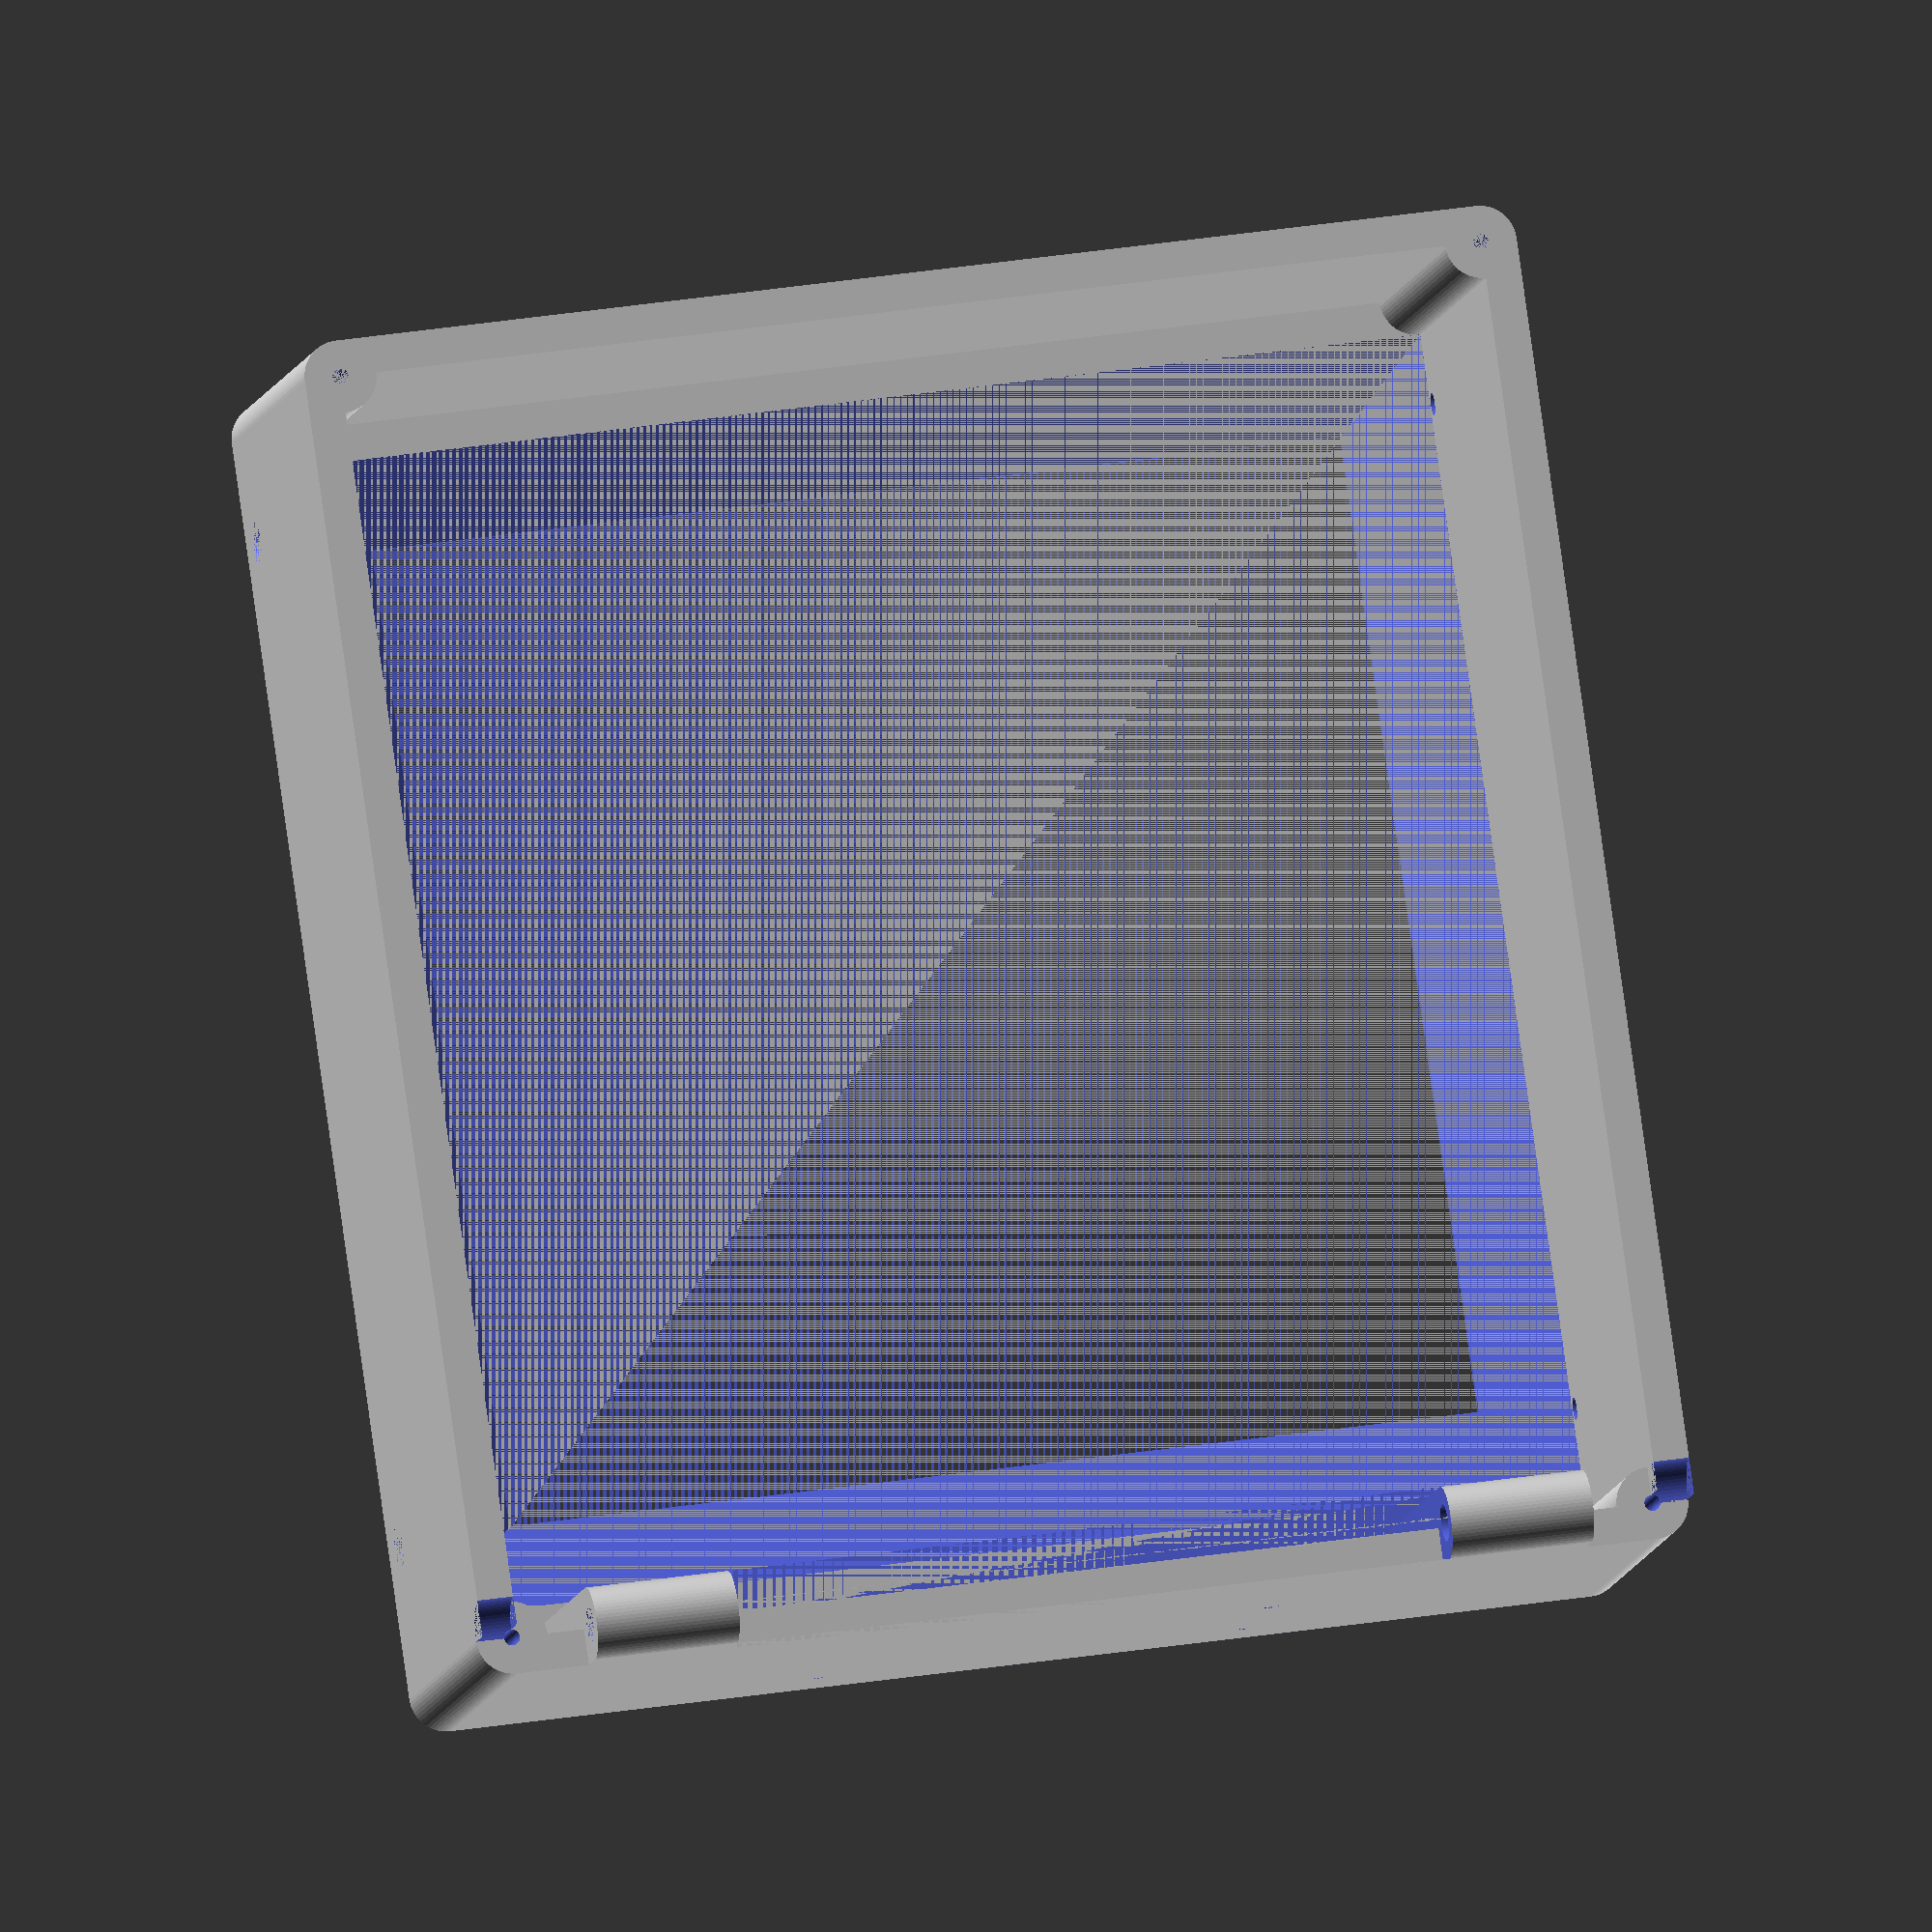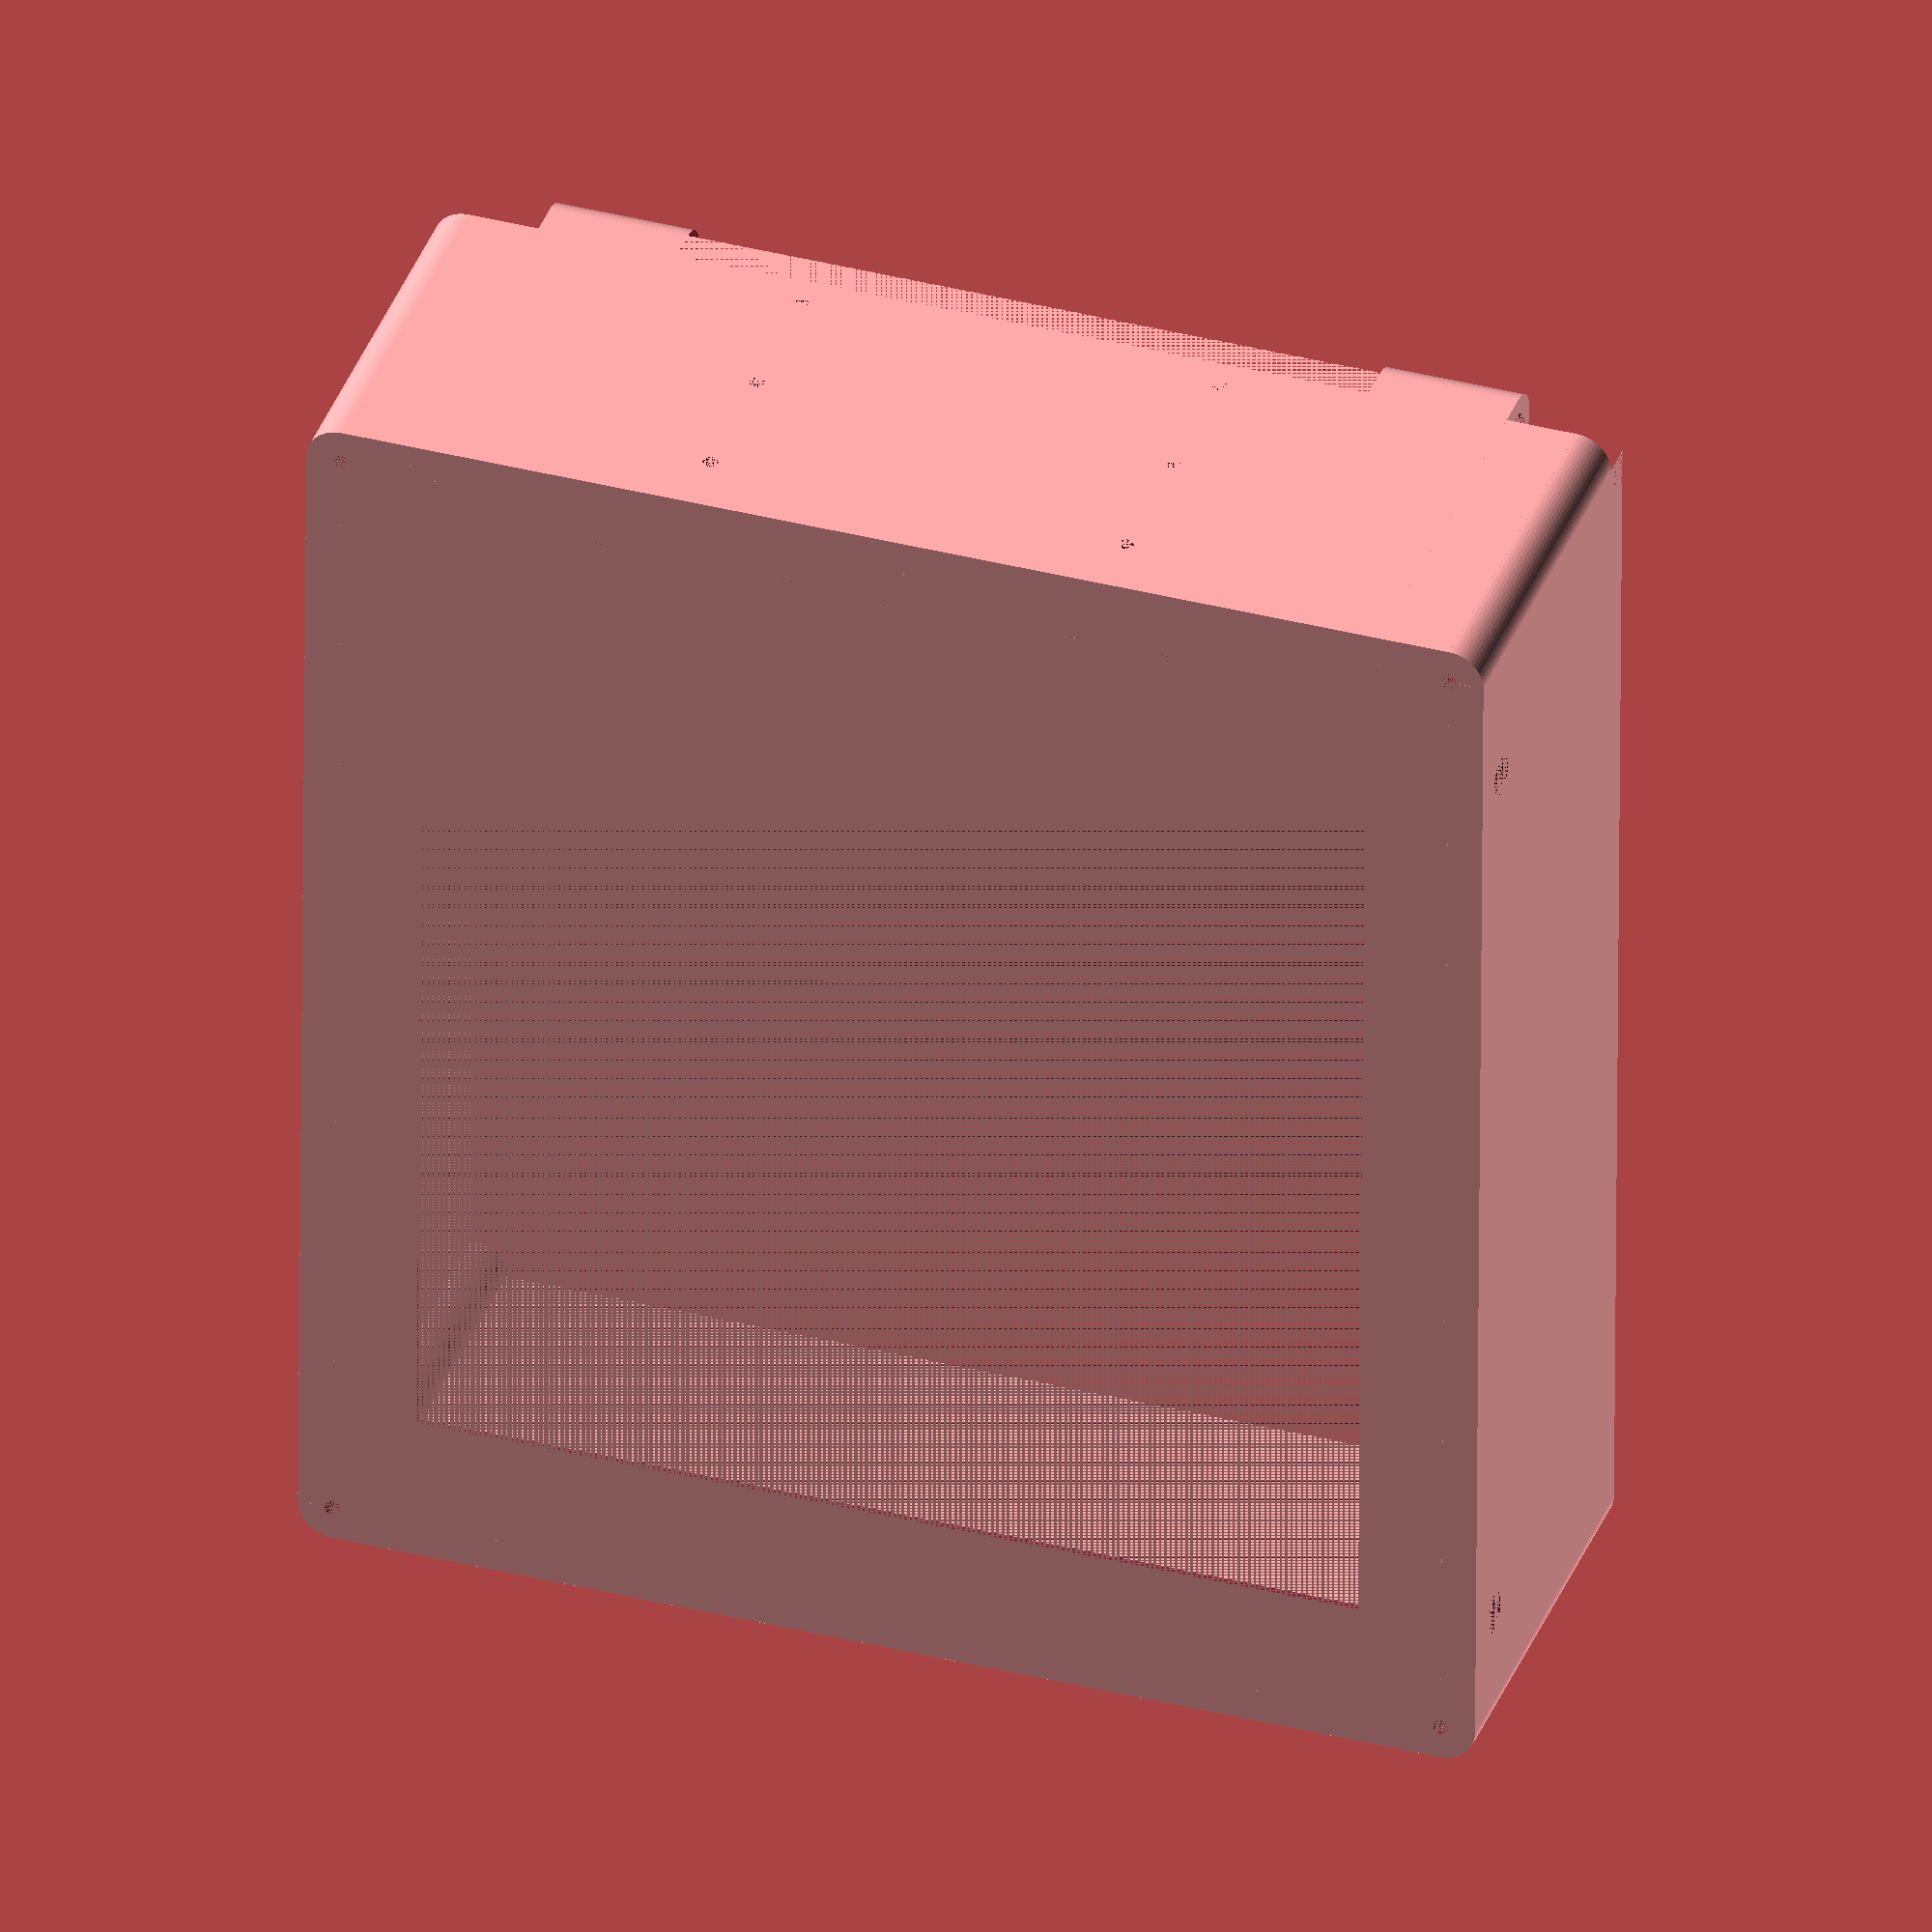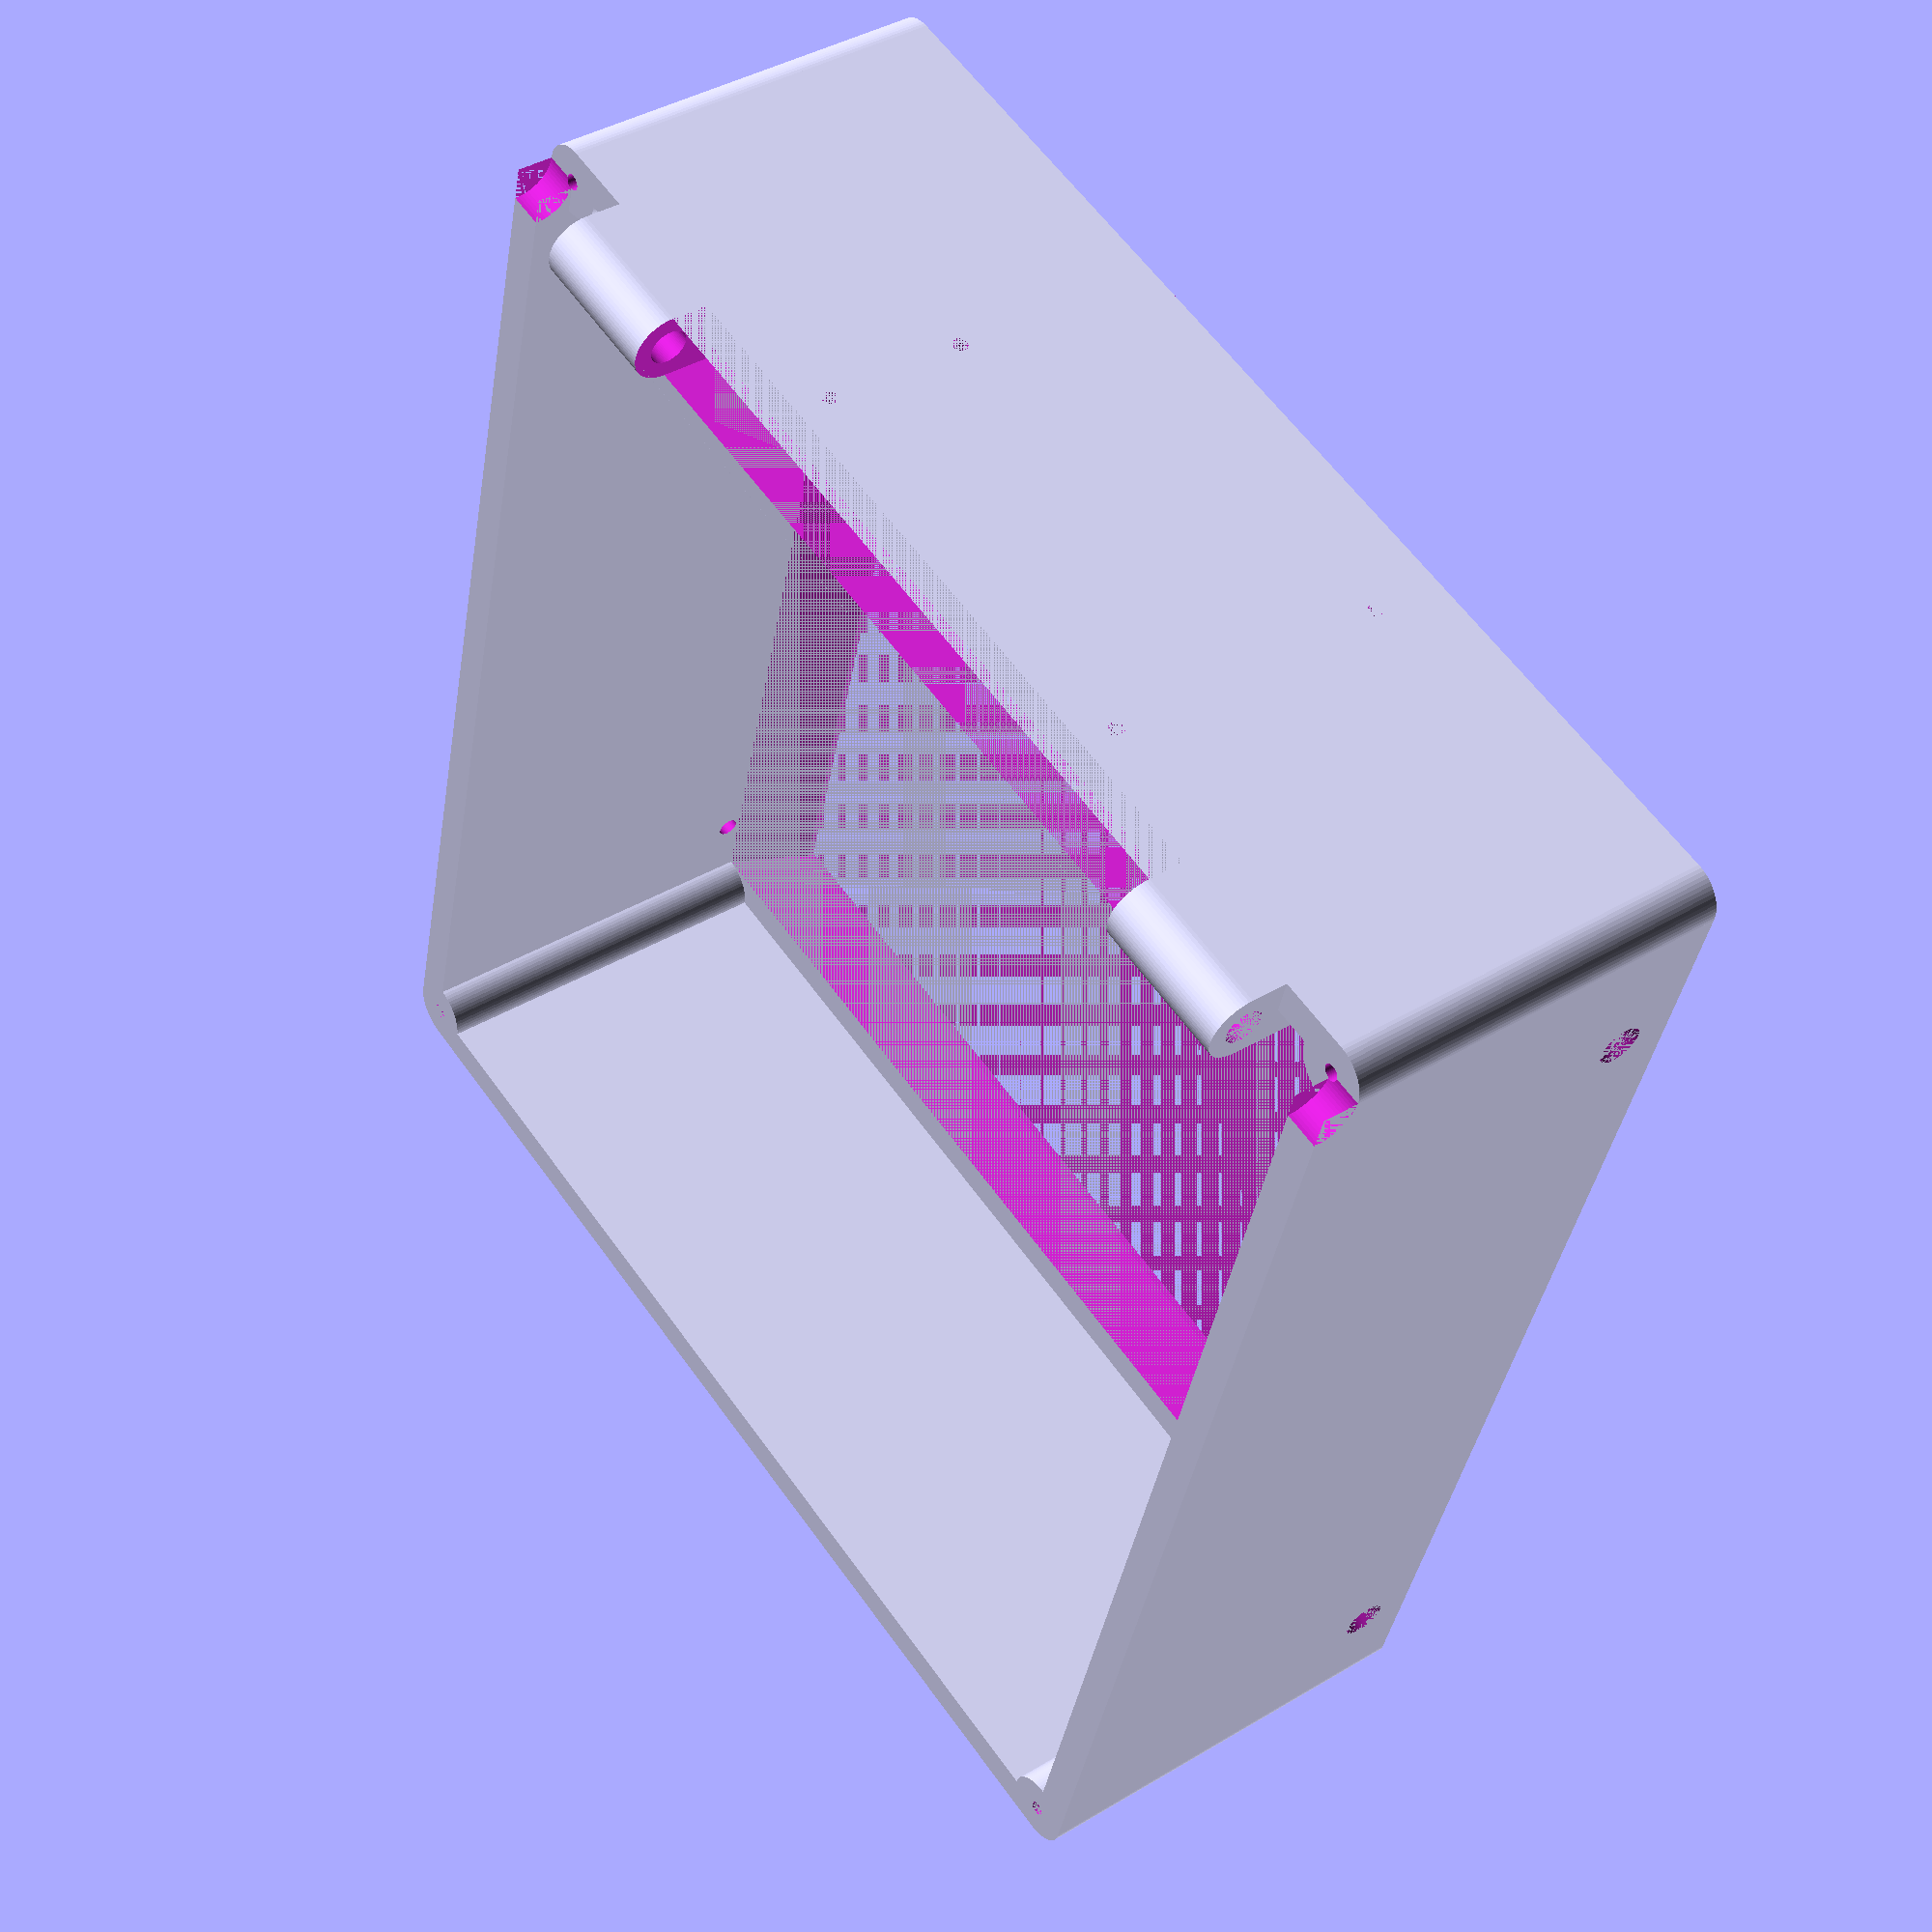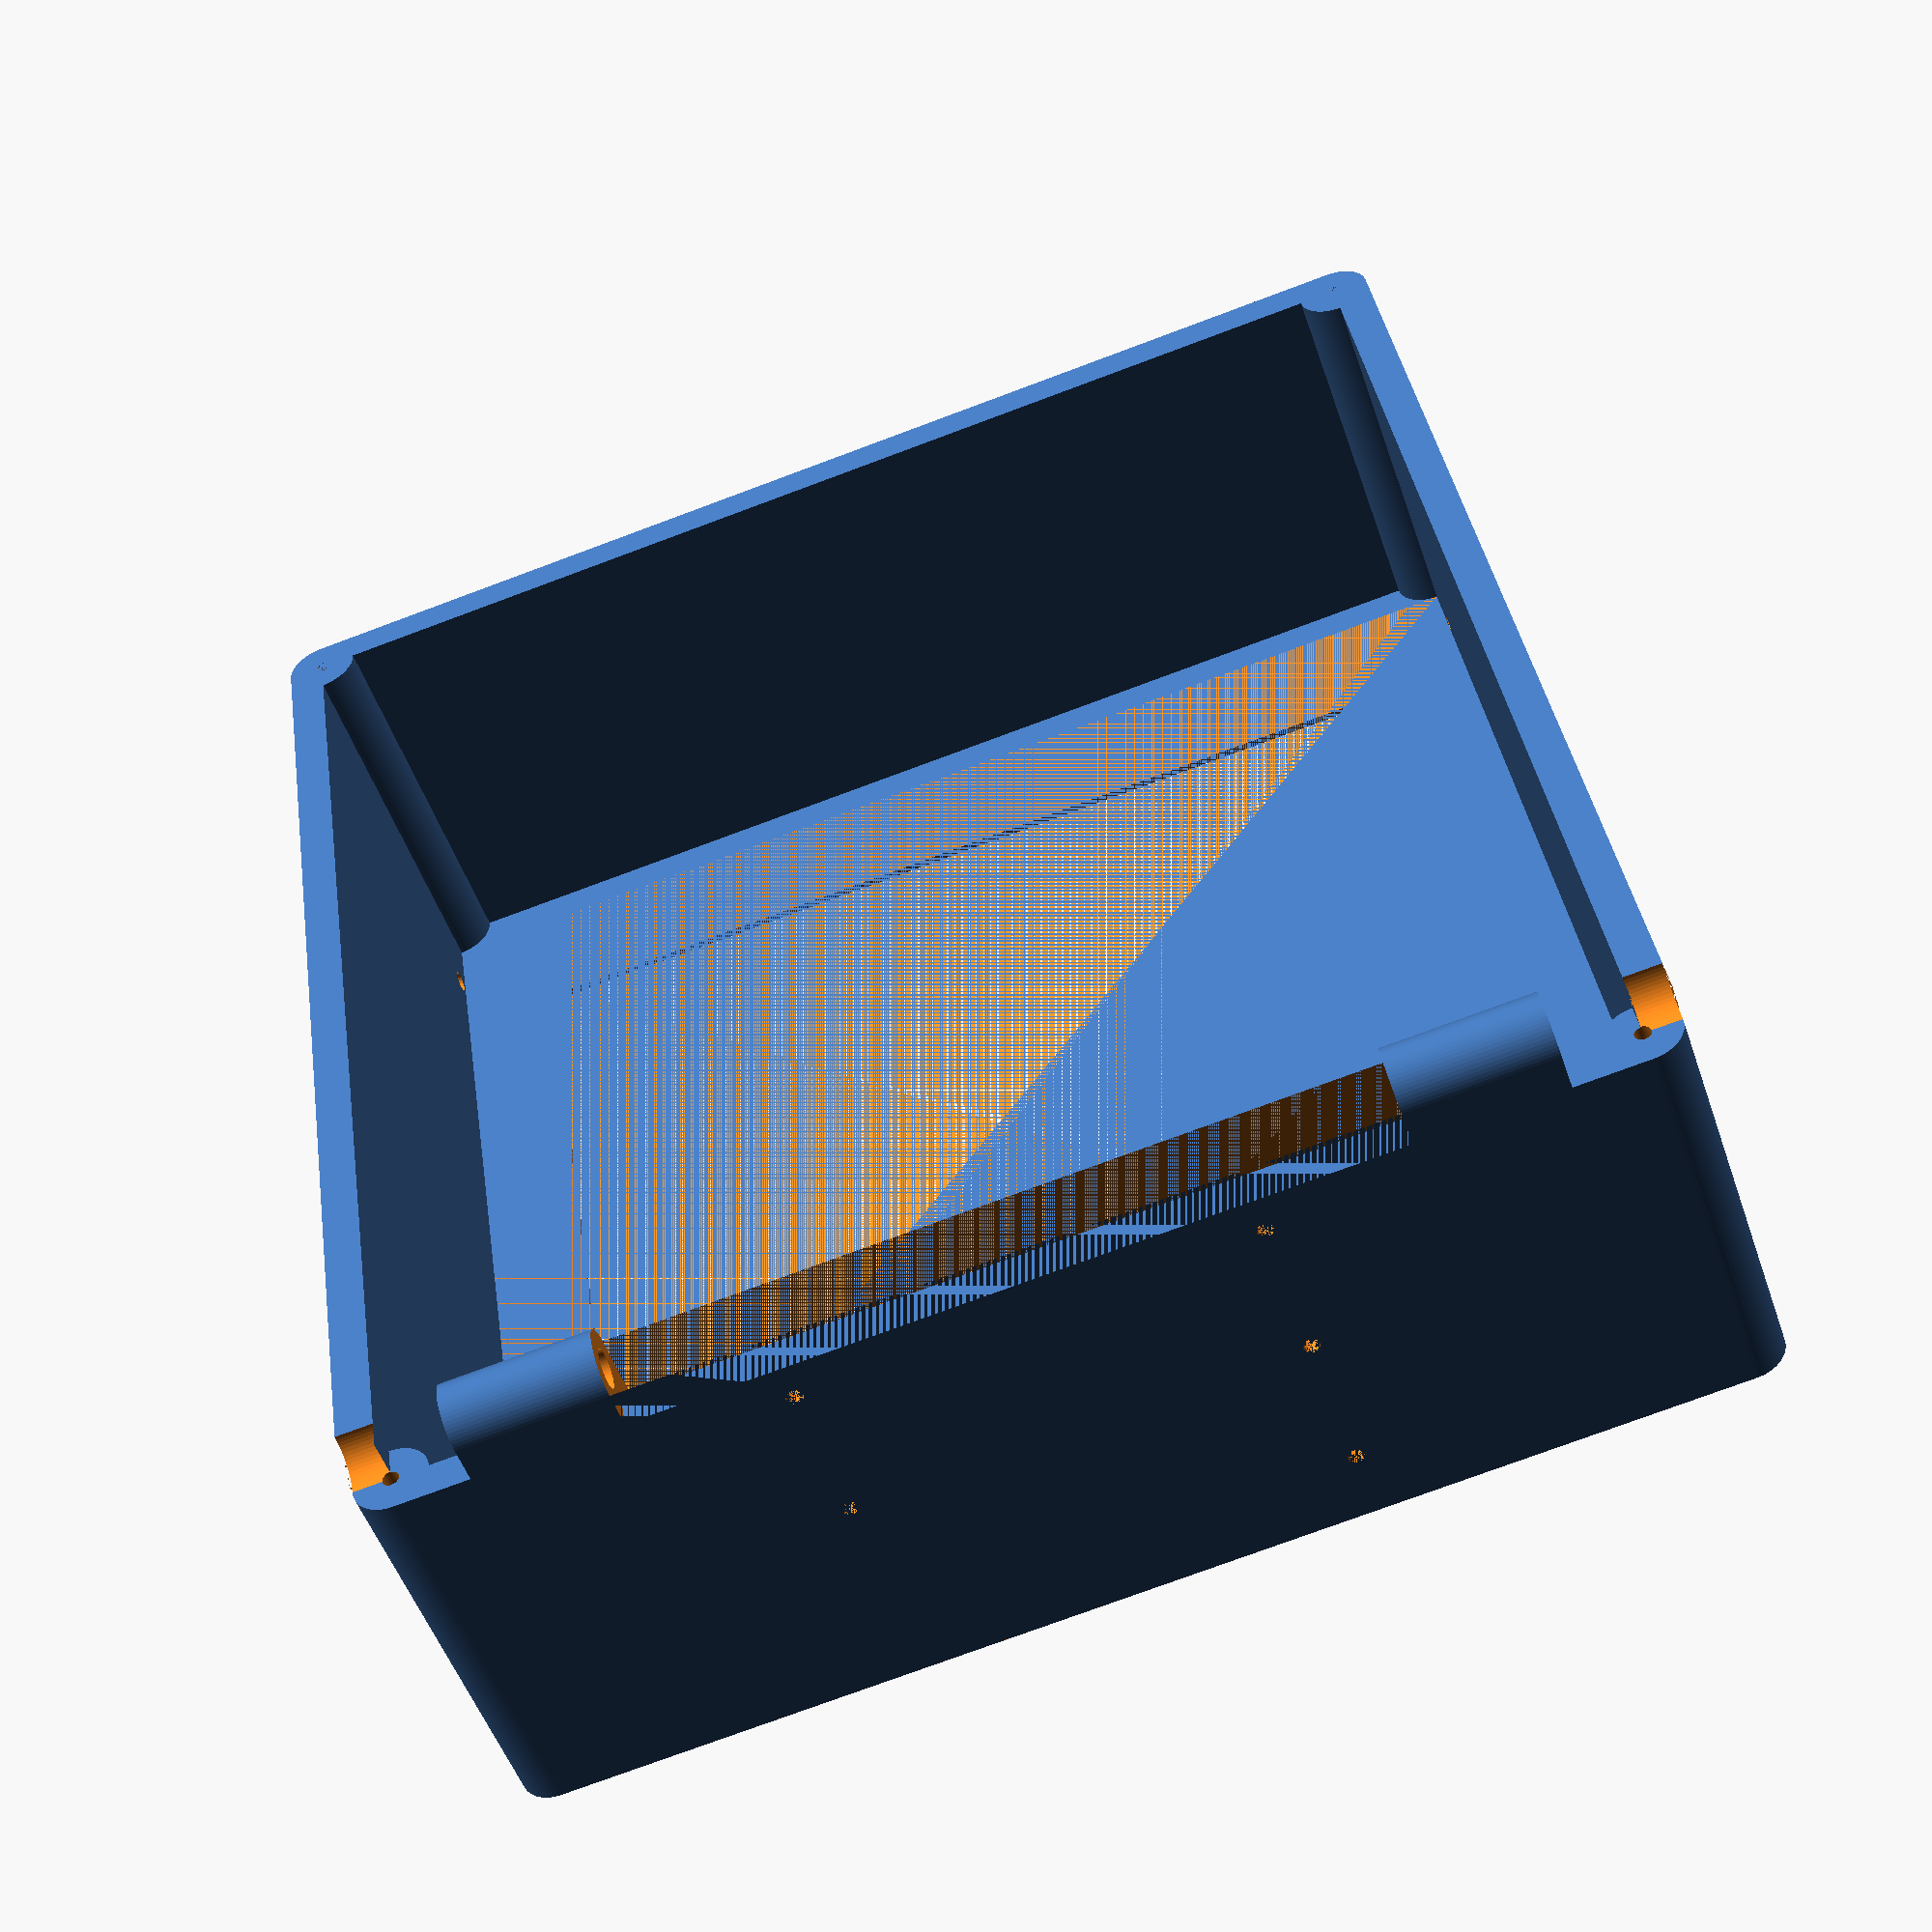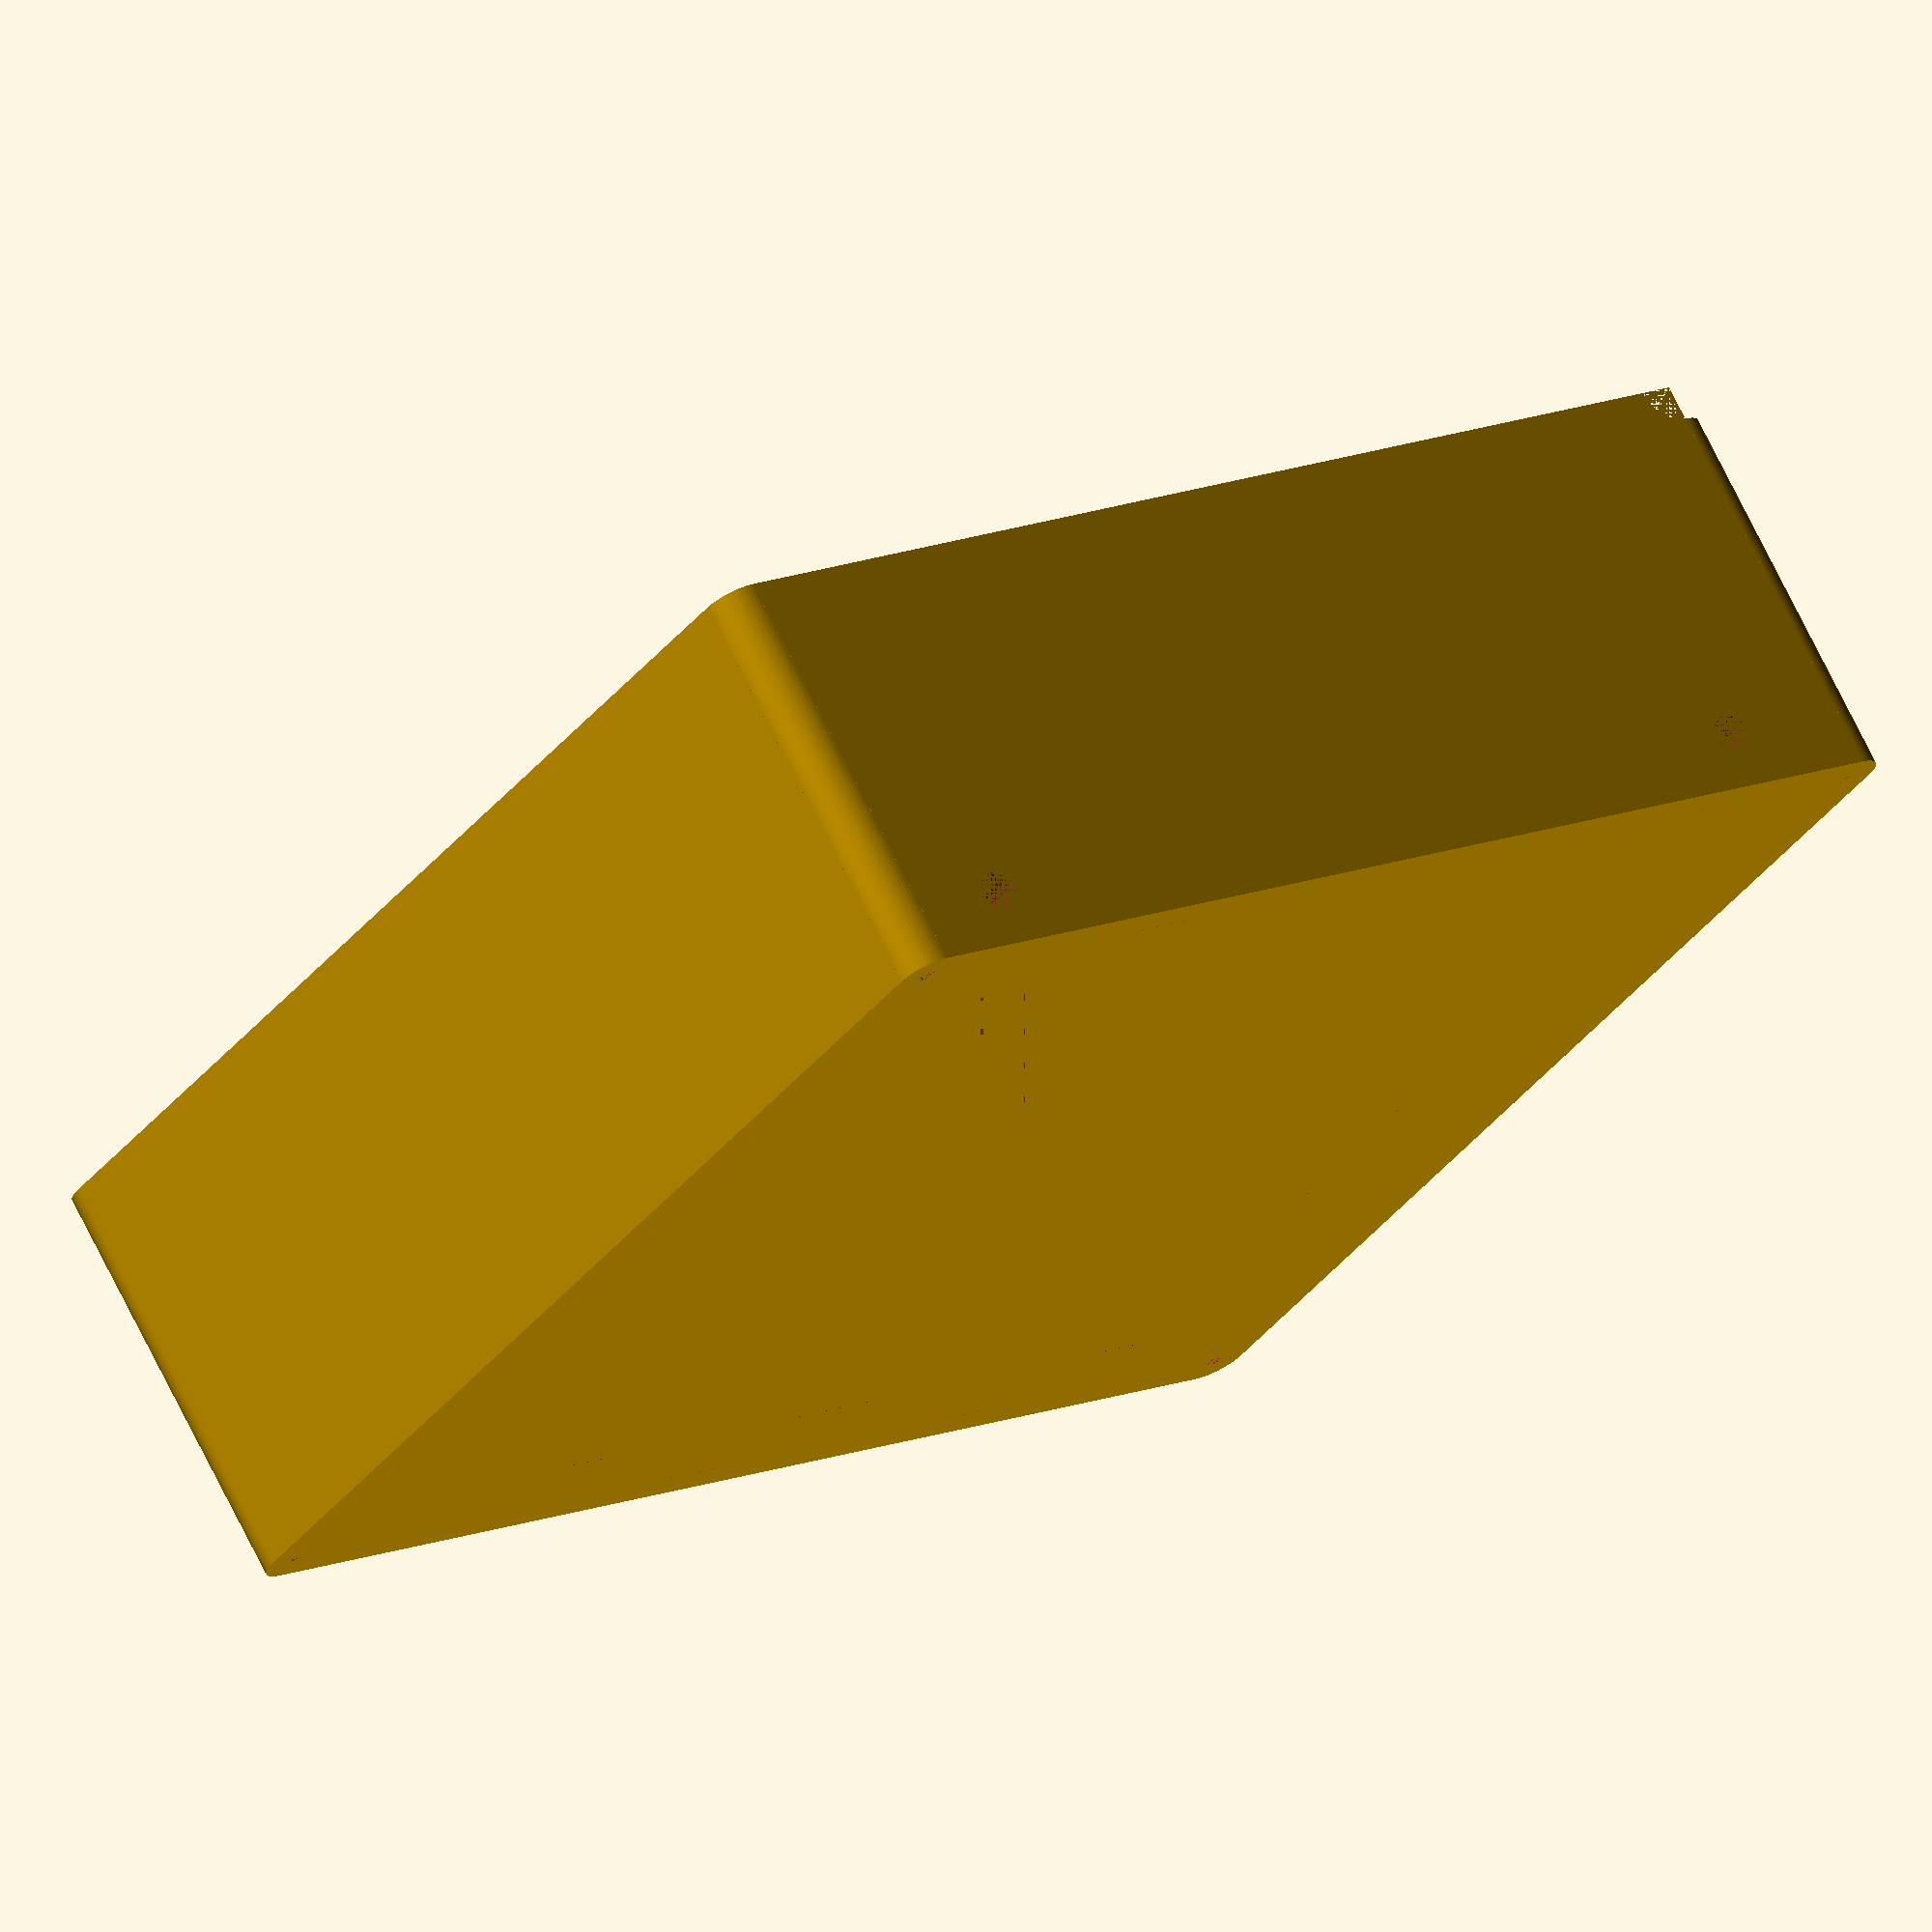
<openscad>
// some variables
$fn = 64; // we are using 64 fragments for cylinders and similar objects

vTolerance = 0.2;


// our outer frame measurements

// bellows frame is 160x160, so we need at least 160x170 (because of the edge bolts)
vOuterFrame_length = 175; // on X-axis
vOuterFrame_width = 160; // on Y-axis
vOuterFrame_height = 60; // on Z-axis; 60 is probably the minimum
vOuterFrameStrength = 5;

// we are centering our model (kind of) for easier calculations 
vOuterFrame_offsetXneg = (vOuterFrame_length+5)/2;
vOuterFrame_offsetXpos = (vOuterFrame_length-5)/2;
vOuterFrame_offsetY = vOuterFrame_width/2;

// our edges depend on the wall strength
vEdgeBoltDiameter = 2*vOuterFrameStrength;
vEdgeBoltHole = 2+vTolerance;



// cutout on the back for the bellows frame
vBackCutout_length = 136;
vBackCutout_width = 136;
vBackCutout_height = 3;
vBackCutout_offsetX = -vBackCutout_length/2;
vBackCutout_offsetY = -vBackCutout_width/2;
vBackCutout_offsetZ = 0;

// we will use a raw cylinder with 4 fragments for the cutout, so we have to calculate the diameters
vBellowsFrameLower_length = 136;
vBellowsFrameUpper_length = 160;
vBellowsFrameCutoutLower_d = sqrt(2*pow(vBellowsFrameLower_length,2));
vBellowsFrameCutoutUpper_d = sqrt(2*pow(vBellowsFrameUpper_length,2));
vBellowsFrameCutout_h = 5;
vBellowsFrameCutout_offsetX = 0;
vBellowsFrameCutout_offsetY = 0;
vBellowsFrameCutout_offsetZ = 1;

vBellowsScrewHole_d = 3;
vBellowsScrewHole_h = vOuterFrame_width+(2*vOuterFrameStrength);
vBellowsScrewSinking_d1 = 6;
vBellowsScrewSinking_h = vBellowsScrewSinking_d1/2;
vBellowsScrewHole_offsetX = 70;
vBellowsScrewHole_offsetY = vBellowsScrewHole_h/2;
vBellowsScrewHole_offsetZ = 8;


// hinges
vHingeOuter_width = vOuterFrame_width-(4*vOuterFrameStrength)-vTolerance;
vHingeInner_width = vHingeOuter_width-(8*vOuterFrameStrength)+vTolerance;
vHingeSingle_width = (vHingeOuter_width-vHingeInner_width)/2;
vHingeBase_length = 2*vOuterFrameStrength;
vHingeBase_height = vOuterFrame_height;
vHingeHole = 5+vTolerance;
vHinge_offsetX = (vOuterFrame_length/2)-vOuterFrameStrength;
vHinge_offsetY = vHingeOuter_width/2;

vHingeWallCutout_d = vHingeBase_length;
vHingeWallCutout_h = vOuterFrameStrength;
vHingeWallCutout_offsetX = vOuterFrame_offsetXneg;
vHingeWallCutout_offsetY = vOuterFrame_offsetY;
vHingeWallCutout_offsetZ = vOuterFrame_height;

// Screwholes for the stabilizing lid
vLidHole_d = 2+vTolerance;
//vLidHole_h = 10;
vLidHole_h = vOuterFrameStrength;
vLidHoleCount_x = 3;
vLidHoleDist_x = 20;
vLidHoleCount_y = 2;
vLidHoleDist_y = 60;

vLid_length = 60;
vLid_width  = vLidHoleDist_y+30;
vLidBase_height = 3;
vLidTotal_height = 8;
vLid_offsetX = 0;
vLid_offsetY = -vLid_width/2;
vLid_offsetZ = 0;



vLidHoleRow_length = (vLidHoleCount_x-1)*vLidHoleDist_x;
vLidHoleRow_offsetX = -vOuterFrame_offsetXneg;
vLidHoleRow_offsetY = vLidHoleDist_y/2;
vLidHoleRow_offsetZ = (vOuterFrame_height-vLidHoleRow_length)/2; 


module roof(l, w, h){
    polyhedron(
        points=[
            [0,0,0],
            [l,0,0],
            [l,w,0],
            [0,w,0],
            [l/2,0,h],
            [l/2,w,h]
            ],
        faces=[
            [0,1,2,3],
            [0,4,1],
            [1,4,5,2],
            [2,5,3],
            [3,5,4,0]
            ]
            );
    }

//roof(20, 10, 15);

module wedge(l, w, h) {
    polyhedron(
            points=[
                [0,0,0],
                [l,0,0],
                [0,w,0],
                [0,0,h],
                [l,0,h],
                [0,w,h]
            ],
            faces=[
                [0,1,2],
                [0,3,4,1],
                [1,4,5,2],
                [2,5,3,0],
                [3,5,4]
            ]
    );
   }    
//wedge(20, 30, 40);

module tube(d1, d2, h) {
    difference() {
        cylinder(d=d1, h=h);
        cylinder(d=d2, h=h);
        }
    }

















difference(){
    union(){
        // we want to have rounded edges
        
        // edge bolt1
        translate([-vOuterFrame_offsetXneg, -vOuterFrame_offsetY, 0])
        cylinder(d=vEdgeBoltDiameter, h=vOuterFrame_height-vOuterFrameStrength);
        
        // edge bolt2
        translate([-vOuterFrame_offsetXneg, vOuterFrame_offsetY, 0])
        cylinder(d=vEdgeBoltDiameter, h=vOuterFrame_height-vOuterFrameStrength);
                    
        // edge bolt3
        translate([vOuterFrame_offsetXpos, -vOuterFrame_offsetY, 0])
        cylinder(d=vEdgeBoltDiameter, h=vOuterFrame_height);
        
        // edge bolt4
        translate([vOuterFrame_offsetXpos, vOuterFrame_offsetY, 0])
        cylinder(d=vEdgeBoltDiameter, h=vOuterFrame_height);
        
        // bottom wall -x _offset
        translate([-vOuterFrame_offsetXneg-vOuterFrameStrength, -vOuterFrame_offsetY, 0])
        cube([vOuterFrameStrength, vOuterFrame_width, vOuterFrame_height-vOuterFrameStrength]);
        
        // top wall +x _offset
        translate([vOuterFrame_offsetXpos, -vOuterFrame_offsetY, 0])
        cube([vOuterFrameStrength, vOuterFrame_width, vOuterFrame_height]);
        
        // left wall -y _offset
        translate([-vOuterFrame_offsetXneg, -vOuterFrame_offsetY-vOuterFrameStrength, 0])
        cube([vOuterFrame_length, vOuterFrameStrength, vOuterFrame_height]);
        
        // right wall +y _offset
        translate([-vOuterFrame_offsetXneg, vOuterFrame_offsetY, 0])
        cube([vOuterFrame_length, vOuterFrameStrength, vOuterFrame_height]);

        // back
        translate([-vOuterFrame_offsetXneg, -vOuterFrame_offsetY, 0])
            cube([vOuterFrame_length, vOuterFrame_width, vBellowsFrameCutout_h+vBellowsFrameCutout_offsetZ]);
            
        
                
        // hinges for the front lid
        translate([-vOuterFrame_offsetXneg-vOuterFrameStrength, -vHinge_offsetY, 0 ])
        difference(){
            union(){
                cube([vHingeBase_length, vHingeOuter_width, vHingeBase_height]);
                translate([vHingeBase_length/2, 0, vHingeBase_height])
                rotate([0, 90, -270])
                cylinder(d=vHingeBase_length, h=vHingeOuter_width);
            };
            // subtracting the hole
            translate([vHingeBase_length/2, 0, vHingeBase_height])
            rotate([0, 90, -270])
            cylinder(d=vHingeHole, h=vHingeOuter_width);
            
            // subtracting the inner block
            translate([0, vHingeSingle_width, 0])
            cube([vHingeBase_length, vHingeInner_width, vHingeBase_height+vOuterFrameStrength]);
            

        };
        
               
        
    };
    
    
    
    // cutout for bellows frame
    // upper bellows cutout (cylinder with only 4 fragments)
    translate([vBellowsFrameCutout_offsetX, vBellowsFrameCutout_offsetY, vBellowsFrameCutout_offsetZ])
        rotate([0,0,45])
            cylinder(d1=vBellowsFrameCutoutLower_d, d2=vBellowsFrameCutoutUpper_d, h=vBellowsFrameCutout_h, $fn=4);
    
    translate([vBackCutout_offsetX, vBackCutout_offsetY, vBackCutout_offsetZ])
            cube([vBackCutout_length, vBackCutout_width, vBackCutout_height]);
    
    
    // screw holes for bellows frame
    // horizontal screwholes
    translate([vBellowsScrewHole_offsetX, -vBellowsScrewHole_offsetY, vBellowsScrewHole_offsetZ])
        rotate([-90, 0, 0])
            cylinder(d=vBellowsScrewHole_d, h=vBellowsScrewHole_h);
    translate([-vBellowsScrewHole_offsetX, -vBellowsScrewHole_offsetY, vBellowsScrewHole_offsetZ])
        rotate([-90, 0, 0])
            cylinder(d=vBellowsScrewHole_d, h=vBellowsScrewHole_h);
    
    // sinkings for the bellows screw holes        
    // horizontal
    translate([vBellowsScrewHole_offsetX, -vBellowsScrewHole_offsetY, vBellowsScrewHole_offsetZ])
        rotate([-90, 0, 0])
            cylinder(d1=vBellowsScrewSinking_d1, h=vBellowsScrewSinking_h);
    translate([-vBellowsScrewHole_offsetX, -vBellowsScrewHole_offsetY, vBellowsScrewHole_offsetZ])
        rotate([-90, 0, 0])
            cylinder(d1=vBellowsScrewSinking_d1, h=vBellowsScrewSinking_h);
    translate([vBellowsScrewHole_offsetX, vBellowsScrewHole_offsetY, vBellowsScrewHole_offsetZ])
        rotate([90, 0, 0])
            cylinder(d1=vBellowsScrewSinking_d1, h=vBellowsScrewSinking_h);
    translate([-vBellowsScrewHole_offsetX, vBellowsScrewHole_offsetY, vBellowsScrewHole_offsetZ])
        rotate([90, 0, 0])
            cylinder(d1=vBellowsScrewSinking_d1, h=vBellowsScrewSinking_h);        
    
    // cutout for the hinges
    translate([-vHingeWallCutout_offsetX, vHingeWallCutout_offsetY, vHingeWallCutout_offsetZ])
        rotate([-90, 0, 0])
            cylinder(d=vHingeWallCutout_d, h=vHingeWallCutout_h);
    translate([-vHingeWallCutout_offsetX, -vHingeWallCutout_offsetY, vHingeWallCutout_offsetZ])
        rotate([90, 0, 0])
            cylinder(d=vHingeWallCutout_d, h=vHingeWallCutout_h);
    
    // we have to drill holes into our edge bolts
    
    // edge hole1
    translate([-vOuterFrame_offsetXneg, -vOuterFrame_offsetY, 0])
    cylinder(d=vEdgeBoltHole, h=vOuterFrame_height);
    
    // edge hole2
    translate([-vOuterFrame_offsetXneg, vOuterFrame_offsetY, 0])
    cylinder(d=vEdgeBoltHole, h=vOuterFrame_height);
            
    // edge hole3
    translate([vOuterFrame_offsetXpos, -vOuterFrame_offsetY, 0])
    cylinder(d=vEdgeBoltHole, h=vOuterFrame_height);
    
    // edge hole4
    translate([vOuterFrame_offsetXpos, vOuterFrame_offsetY, 0])
    cylinder(d=vEdgeBoltHole, h=vOuterFrame_height);
    
    
    // Holes for screwing the stabilizer lid
    
    translate([vLidHoleRow_offsetX, vLidHoleRow_offsetY, vLidHoleRow_offsetZ])
        rotate([0,-90, 0])
            for (i = [0:vLidHoleCount_x-1]){ 
                translate([i*vLidHoleDist_x, 0, 0])
                    cylinder(d=vLidHole_d, h=vLidHole_h);
            };
    
    translate([vLidHoleRow_offsetX, -vLidHoleRow_offsetY, vLidHoleRow_offsetZ])
        rotate([0,-90, 0])
            for (i = [0:vLidHoleCount_x-1]){ 
                translate([i*vLidHoleDist_x, 0, 0])
                    cylinder(d=vLidHole_d, h=vLidHole_h);
            };
    

    
    
    
};


</openscad>
<views>
elev=8.4 azim=261.9 roll=350.4 proj=o view=solid
elev=145.0 azim=269.6 roll=341.5 proj=o view=wireframe
elev=139.9 azim=285.3 roll=126.5 proj=p view=wireframe
elev=50.7 azim=261.4 roll=18.6 proj=p view=solid
elev=287.8 azim=323.1 roll=153.7 proj=o view=wireframe
</views>
